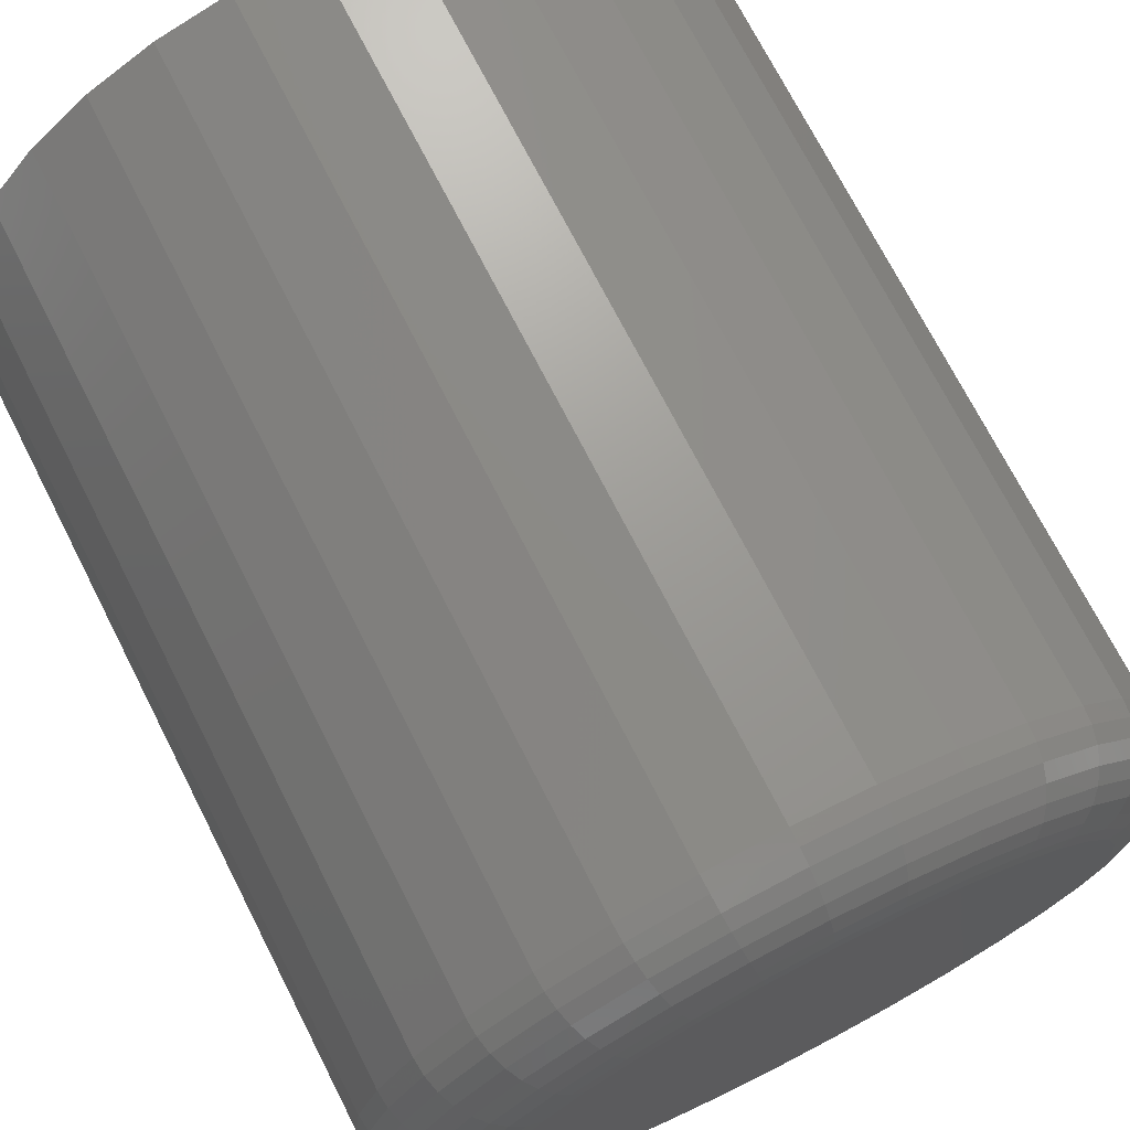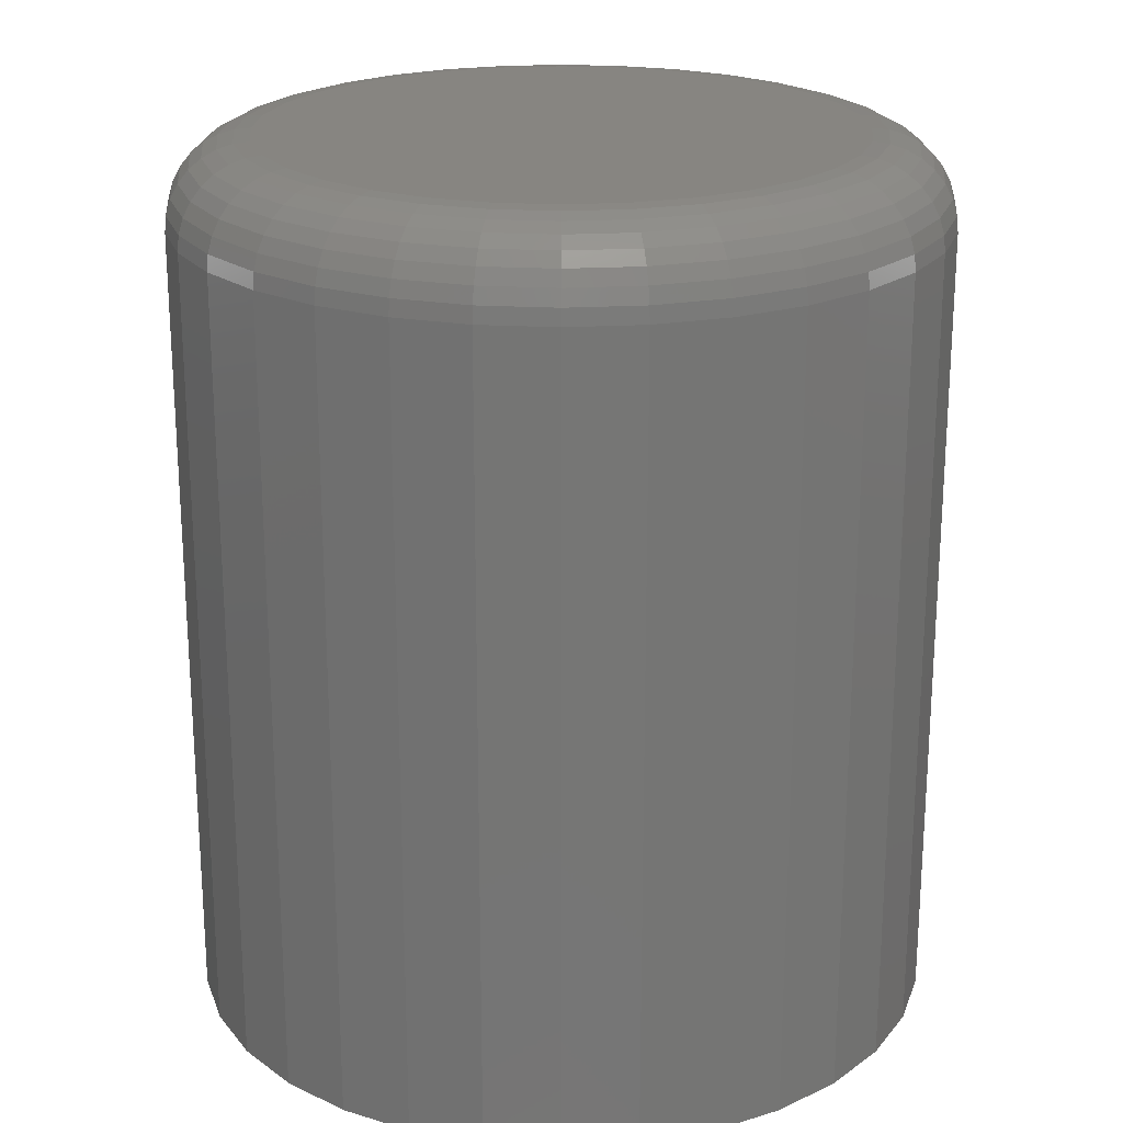
<metadata>
{"format":"stl","ext":"stl","renderer":"f3d","projection":"perspective","resolution":1024,"background":"white","views":[{"elev":72.3,"azim":153.0,"up":"+Z"},{"elev":21.8,"azim":101.3,"up":"+Y"}]}
</metadata>
<code>
# stl→obj: 320 verts, 636 faces
v 0.007237 1.775e-17 0.2494
v 0.0559 2.045e-17 0.2446
v -0.04142 1.505e-17 0.2446
v -0.08821 1.245e-17 0.2304
v 0.1027 2.305e-17 0.2304
v 0.0559 2.045e-17 -0.2446
v -0.04142 1.505e-17 -0.2446
v 0.1027 2.305e-17 -0.2304
v 0.007237 1.775e-17 -0.2494
v -0.08821 1.245e-17 -0.2304
v -0.1313 1.006e-17 -0.2074
v 0.1458 2.544e-17 -0.2074
v -0.1691 7.958e-18 -0.1764
v 0.1836 2.754e-17 -0.1764
v -0.2002 6.237e-18 -0.1386
v 0.2146 2.926e-17 -0.1386
v -0.2232 4.957e-18 -0.09545
v 0.2377 3.054e-17 -0.09545
v -0.2374 4.169e-18 -0.04866
v 0.2519 3.133e-17 -0.04866
v -0.2422 3.903e-18 -4.228e-18
v 0.2567 3.159e-17 -1.264e-16
v -0.2374 4.169e-18 0.04866
v 0.2519 3.133e-17 0.04866
v -0.2232 4.957e-18 0.09545
v 0.2377 3.054e-17 0.09545
v -0.2002 6.237e-18 0.1386
v 0.2146 2.926e-17 0.1386
v -0.1691 7.958e-18 0.1764
v 0.1836 2.754e-17 0.1764
v -0.1313 1.006e-17 0.2074
v 0.1458 2.544e-17 0.2074
v 0.327 -0.07031 -1.175e-16
v 0.327 -0.75 -3.916e-17
v 0.3208 -0.07031 -0.06238
v 0.3208 -0.75 -0.06238
v 0.3026 -0.07031 -0.1224
v 0.3026 -0.75 -0.1224
v 0.2731 -0.07031 -0.1776
v 0.2731 -0.75 -0.1776
v 0.2333 -0.07031 -0.2261
v 0.2333 -0.75 -0.2261
v 0.1849 -0.07031 -0.2659
v 0.1849 -0.75 -0.2659
v 0.1296 -0.07031 -0.2954
v 0.1296 -0.75 -0.2954
v 0.06961 -0.07031 -0.3136
v 0.06961 -0.75 -0.3136
v 0.007237 -0.07031 -0.3197
v 0.007237 -0.75 -0.3197
v -0.05514 -0.07031 -0.3136
v -0.05514 -0.75 -0.3136
v -0.1151 -0.07031 -0.2954
v -0.1151 -0.75 -0.2954
v -0.1704 -0.07031 -0.2659
v -0.1704 -0.75 -0.2659
v -0.2189 -0.07031 -0.2261
v -0.2189 -0.75 -0.2261
v -0.2586 -0.07031 -0.1776
v -0.2586 -0.75 -0.1776
v -0.2882 -0.07031 -0.1224
v -0.2882 -0.75 -0.1224
v -0.3064 -0.07031 -0.06238
v -0.3064 -0.75 -0.06238
v -0.3125 -0.07031 3.916e-17
v -0.3125 -0.75 3.916e-17
v -0.3064 -0.07031 0.06238
v -0.3064 -0.75 0.06238
v -0.2882 -0.07031 0.1224
v -0.2882 -0.75 0.1224
v -0.2586 -0.07031 0.1776
v -0.2586 -0.75 0.1776
v -0.2189 -0.07031 0.2261
v -0.2189 -0.75 0.2261
v -0.1704 -0.07031 0.2659
v -0.1704 -0.75 0.2659
v -0.1151 -0.07031 0.2954
v -0.1151 -0.75 0.2954
v -0.05514 -0.07031 0.3136
v -0.05514 -0.75 0.3136
v 0.007237 -0.07031 0.3197
v 0.007237 -0.75 0.3197
v 0.06961 -0.07031 0.3136
v 0.06961 -0.75 0.3136
v 0.1296 -0.07031 0.2954
v 0.1296 -0.75 0.2954
v 0.1849 -0.07031 0.2659
v 0.1849 -0.75 0.2659
v 0.2333 -0.07031 0.2261
v 0.2333 -0.75 0.2261
v 0.2731 -0.07031 0.1776
v 0.2731 -0.75 0.1776
v 0.3026 -0.07031 0.1224
v 0.3026 -0.75 0.1224
v 0.3208 -0.07031 0.06238
v 0.3208 -0.75 0.06238
v -0.3111 -0.0566 2.754e-17
v -0.305 -0.0566 0.06211
v -0.3071 -0.04341 5.508e-17
v -0.3011 -0.04341 0.06133
v -0.3007 -0.03125 8.264e-17
v -0.2947 -0.03125 0.06007
v -0.2919 -0.02059 5.471e-17
v -0.2862 -0.02059 0.05836
v -0.2813 -0.01185 4.069e-17
v -0.2757 -0.01185 0.05628
v -0.2691 -0.005352 4.059e-17
v -0.2638 -0.005352 0.05391
v -0.2559 -0.001351 1.277e-17
v -0.2508 -0.001351 0.05134
v 0.3195 -0.0566 0.06211
v 0.3256 -0.0566 -1.39e-16
v 0.3156 -0.04341 0.06133
v 0.3216 -0.04341 -1.392e-16
v 0.3092 -0.03125 0.06007
v 0.3151 -0.03125 -1.672e-16
v 0.3006 -0.02059 0.05836
v 0.3064 -0.02059 -1.396e-16
v 0.2902 -0.01185 0.05628
v 0.2957 -0.01185 -1.536e-16
v 0.2783 -0.005352 0.05391
v 0.2836 -0.005352 -1.537e-16
v 0.2653 -0.001351 0.05134
v 0.2704 -0.001351 -1.26e-16
v 0.3014 -0.0566 0.1218
v 0.2977 -0.04341 0.1203
v 0.2917 -0.03125 0.1178
v 0.2836 -0.02059 0.1145
v 0.2738 -0.01185 0.1104
v 0.2625 -0.005352 0.1057
v 0.2503 -0.001351 0.1007
v 0.272 -0.0566 0.1769
v 0.2686 -0.04341 0.1747
v 0.2632 -0.03125 0.1711
v 0.256 -0.02059 0.1662
v 0.2471 -0.01185 0.1603
v 0.237 -0.005352 0.1535
v 0.226 -0.001351 0.1462
v 0.2324 -0.0566 0.2251
v 0.2295 -0.04341 0.2223
v 0.2249 -0.03125 0.2177
v 0.2188 -0.02059 0.2115
v 0.2112 -0.01185 0.204
v 0.2026 -0.005352 0.1954
v 0.1933 -0.001351 0.1861
v 0.1841 -0.0566 0.2647
v 0.1819 -0.04341 0.2614
v 0.1783 -0.03125 0.256
v 0.1734 -0.02059 0.2487
v 0.1675 -0.01185 0.2399
v 0.1608 -0.005352 0.2298
v 0.1534 -0.001351 0.2188
v 0.1291 -0.0566 0.2942
v 0.1275 -0.04341 0.2905
v 0.1251 -0.03125 0.2845
v 0.1217 -0.02059 0.2764
v 0.1176 -0.01185 0.2665
v 0.113 -0.005352 0.2553
v 0.1079 -0.001351 0.2431
v 0.06935 -0.0566 0.3123
v 0.06857 -0.04341 0.3083
v 0.0673 -0.03125 0.302
v 0.0656 -0.02059 0.2934
v 0.06352 -0.01185 0.2829
v 0.06115 -0.005352 0.271
v 0.05857 -0.001351 0.2581
v 0.007237 -0.0566 0.3184
v 0.007237 -0.04341 0.3144
v 0.007237 -0.03125 0.3079
v 0.007237 -0.02059 0.2991
v 0.007237 -0.01185 0.2885
v 0.007237 -0.005352 0.2763
v 0.007237 -0.001351 0.2631
v -0.05488 -0.0566 0.3123
v -0.0541 -0.04341 0.3083
v -0.05283 -0.03125 0.302
v -0.05112 -0.02059 0.2934
v -0.04904 -0.01185 0.2829
v -0.04667 -0.005352 0.271
v -0.0441 -0.001351 0.2581
v -0.1146 -0.0566 0.2942
v -0.1131 -0.04341 0.2905
v -0.1106 -0.03125 0.2845
v -0.1072 -0.02059 0.2764
v -0.1032 -0.01185 0.2665
v -0.09851 -0.005352 0.2553
v -0.09346 -0.001351 0.2431
v -0.1696 -0.0566 0.2647
v -0.1674 -0.04341 0.2614
v -0.1638 -0.03125 0.256
v -0.159 -0.02059 0.2487
v -0.153 -0.01185 0.2399
v -0.1463 -0.005352 0.2298
v -0.139 -0.001351 0.2188
v -0.2179 -0.0566 0.2251
v -0.2151 -0.04341 0.2223
v -0.2105 -0.03125 0.2177
v -0.2043 -0.02059 0.2115
v -0.1968 -0.01185 0.204
v -0.1882 -0.005352 0.1954
v -0.1788 -0.001351 0.1861
v -0.2575 -0.0566 0.1769
v -0.2542 -0.04341 0.1747
v -0.2488 -0.03125 0.1711
v -0.2415 -0.02059 0.1662
v -0.2326 -0.01185 0.1603
v -0.2225 -0.005352 0.1535
v -0.2116 -0.001351 0.1462
v -0.2869 -0.0566 0.1218
v -0.2832 -0.04341 0.1203
v -0.2772 -0.03125 0.1178
v -0.2691 -0.02059 0.1145
v -0.2593 -0.01185 0.1104
v -0.2481 -0.005352 0.1057
v -0.2359 -0.001351 0.1007
v 0.3195 -0.0566 -0.06211
v 0.3156 -0.04341 -0.06133
v 0.3092 -0.03125 -0.06007
v 0.3006 -0.02059 -0.05836
v 0.2902 -0.01185 -0.05628
v 0.2783 -0.005352 -0.05391
v 0.2653 -0.001351 -0.05134
v -0.305 -0.0566 -0.06211
v -0.3011 -0.04341 -0.06133
v -0.2947 -0.03125 -0.06007
v -0.2862 -0.02059 -0.05836
v -0.2757 -0.01185 -0.05628
v -0.2638 -0.005352 -0.05391
v -0.2508 -0.001351 -0.05134
v -0.2869 -0.0566 -0.1218
v -0.2832 -0.04341 -0.1203
v -0.2772 -0.03125 -0.1178
v -0.2691 -0.02059 -0.1145
v -0.2593 -0.01185 -0.1104
v -0.2481 -0.005352 -0.1057
v -0.2359 -0.001351 -0.1007
v -0.2575 -0.0566 -0.1769
v -0.2542 -0.04341 -0.1747
v -0.2488 -0.03125 -0.1711
v -0.2415 -0.02059 -0.1662
v -0.2326 -0.01185 -0.1603
v -0.2225 -0.005352 -0.1535
v -0.2116 -0.001351 -0.1462
v -0.2179 -0.0566 -0.2251
v -0.2151 -0.04341 -0.2223
v -0.2105 -0.03125 -0.2177
v -0.2043 -0.02059 -0.2115
v -0.1968 -0.01185 -0.204
v -0.1882 -0.005352 -0.1954
v -0.1788 -0.001351 -0.1861
v -0.1696 -0.0566 -0.2647
v -0.1674 -0.04341 -0.2614
v -0.1638 -0.03125 -0.256
v -0.159 -0.02059 -0.2487
v -0.153 -0.01185 -0.2399
v -0.1463 -0.005352 -0.2298
v -0.139 -0.001351 -0.2188
v -0.1146 -0.0566 -0.2942
v -0.1131 -0.04341 -0.2905
v -0.1106 -0.03125 -0.2845
v -0.1072 -0.02059 -0.2764
v -0.1032 -0.01185 -0.2665
v -0.09851 -0.005352 -0.2553
v -0.09346 -0.001351 -0.2431
v -0.05488 -0.0566 -0.3123
v -0.0541 -0.04341 -0.3083
v -0.05283 -0.03125 -0.302
v -0.05112 -0.02059 -0.2934
v -0.04904 -0.01185 -0.2829
v -0.04667 -0.005352 -0.271
v -0.0441 -0.001351 -0.2581
v 0.007237 -0.0566 -0.3184
v 0.007237 -0.04341 -0.3144
v 0.007237 -0.03125 -0.3079
v 0.007237 -0.02059 -0.2991
v 0.007237 -0.01185 -0.2885
v 0.007237 -0.005352 -0.2763
v 0.007237 -0.001351 -0.2631
v 0.06935 -0.0566 -0.3123
v 0.06857 -0.04341 -0.3083
v 0.0673 -0.03125 -0.302
v 0.0656 -0.02059 -0.2934
v 0.06352 -0.01185 -0.2829
v 0.06115 -0.005352 -0.271
v 0.05857 -0.001351 -0.2581
v 0.1291 -0.0566 -0.2942
v 0.1275 -0.04341 -0.2905
v 0.1251 -0.03125 -0.2845
v 0.1217 -0.02059 -0.2764
v 0.1176 -0.01185 -0.2665
v 0.113 -0.005352 -0.2553
v 0.1079 -0.001351 -0.2431
v 0.1841 -0.0566 -0.2647
v 0.1819 -0.04341 -0.2614
v 0.1783 -0.03125 -0.256
v 0.1734 -0.02059 -0.2487
v 0.1675 -0.01185 -0.2399
v 0.1608 -0.005352 -0.2298
v 0.1534 -0.001351 -0.2188
v 0.2324 -0.0566 -0.2251
v 0.2295 -0.04341 -0.2223
v 0.2249 -0.03125 -0.2177
v 0.2188 -0.02059 -0.2115
v 0.2112 -0.01185 -0.204
v 0.2026 -0.005352 -0.1954
v 0.1933 -0.001351 -0.1861
v 0.272 -0.0566 -0.1769
v 0.2686 -0.04341 -0.1747
v 0.2632 -0.03125 -0.1711
v 0.256 -0.02059 -0.1662
v 0.2471 -0.01185 -0.1603
v 0.237 -0.005352 -0.1535
v 0.226 -0.001351 -0.1462
v 0.3014 -0.0566 -0.1218
v 0.2977 -0.04341 -0.1203
v 0.2917 -0.03125 -0.1178
v 0.2836 -0.02059 -0.1145
v 0.2738 -0.01185 -0.1104
v 0.2625 -0.005352 -0.1057
v 0.2503 -0.001351 -0.1007
f 1 2 3
f 4 3 2
f 5 4 2
f 6 7 8
f 9 7 6
f 7 10 8
f 8 10 11
f 8 11 12
f 12 11 13
f 12 13 14
f 14 13 15
f 14 15 16
f 16 15 17
f 16 17 18
f 18 17 19
f 18 19 20
f 20 19 21
f 20 21 22
f 22 21 23
f 22 23 24
f 24 23 25
f 24 25 26
f 26 25 27
f 26 27 28
f 28 27 29
f 28 29 30
f 30 29 31
f 30 31 32
f 32 31 4
f 32 4 5
f 33 34 35
f 35 34 36
f 35 36 37
f 37 36 38
f 37 38 39
f 39 38 40
f 39 40 41
f 41 40 42
f 41 42 43
f 43 42 44
f 43 44 45
f 45 44 46
f 45 46 47
f 47 46 48
f 47 48 49
f 49 48 50
f 49 50 51
f 51 50 52
f 51 52 53
f 53 52 54
f 53 54 55
f 55 54 56
f 55 56 57
f 57 56 58
f 57 58 59
f 59 58 60
f 59 60 61
f 61 60 62
f 61 62 63
f 63 62 64
f 63 64 65
f 65 64 66
f 65 66 67
f 67 66 68
f 67 68 69
f 69 68 70
f 69 70 71
f 71 70 72
f 71 72 73
f 73 72 74
f 73 74 75
f 75 74 76
f 75 76 77
f 77 76 78
f 77 78 79
f 79 78 80
f 79 80 81
f 81 80 82
f 81 82 83
f 83 82 84
f 83 84 85
f 85 84 86
f 85 86 87
f 87 86 88
f 87 88 89
f 89 88 90
f 89 90 91
f 91 90 92
f 91 92 93
f 93 92 94
f 93 94 95
f 95 94 96
f 95 96 33
f 33 96 34
f 65 67 97
f 97 67 98
f 97 98 99
f 99 98 100
f 99 100 101
f 101 100 102
f 101 102 103
f 103 102 104
f 103 104 105
f 105 104 106
f 105 106 107
f 107 106 108
f 107 108 109
f 109 108 110
f 109 110 21
f 21 110 23
f 95 33 111
f 111 33 112
f 111 112 113
f 113 112 114
f 113 114 115
f 115 114 116
f 115 116 117
f 117 116 118
f 117 118 119
f 119 118 120
f 119 120 121
f 121 120 122
f 121 122 123
f 123 122 124
f 123 124 24
f 24 124 22
f 93 95 125
f 125 95 111
f 125 111 126
f 126 111 113
f 126 113 127
f 127 113 115
f 127 115 128
f 128 115 117
f 128 117 129
f 129 117 119
f 129 119 130
f 130 119 121
f 130 121 131
f 131 121 123
f 131 123 26
f 26 123 24
f 91 93 132
f 132 93 125
f 132 125 133
f 133 125 126
f 133 126 134
f 134 126 127
f 134 127 135
f 135 127 128
f 135 128 136
f 136 128 129
f 136 129 137
f 137 129 130
f 137 130 138
f 138 130 131
f 138 131 28
f 28 131 26
f 89 91 139
f 139 91 132
f 139 132 140
f 140 132 133
f 140 133 141
f 141 133 134
f 141 134 142
f 142 134 135
f 142 135 143
f 143 135 136
f 143 136 144
f 144 136 137
f 144 137 145
f 145 137 138
f 145 138 30
f 30 138 28
f 87 89 146
f 146 89 139
f 146 139 147
f 147 139 140
f 147 140 148
f 148 140 141
f 148 141 149
f 149 141 142
f 149 142 150
f 150 142 143
f 150 143 151
f 151 143 144
f 151 144 152
f 152 144 145
f 152 145 32
f 32 145 30
f 85 87 153
f 153 87 146
f 153 146 154
f 154 146 147
f 154 147 155
f 155 147 148
f 155 148 156
f 156 148 149
f 156 149 157
f 157 149 150
f 157 150 158
f 158 150 151
f 158 151 159
f 159 151 152
f 159 152 5
f 5 152 32
f 83 85 160
f 160 85 153
f 160 153 161
f 161 153 154
f 161 154 162
f 162 154 155
f 162 155 163
f 163 155 156
f 163 156 164
f 164 156 157
f 164 157 165
f 165 157 158
f 165 158 166
f 166 158 159
f 166 159 2
f 2 159 5
f 81 83 167
f 167 83 160
f 167 160 168
f 168 160 161
f 168 161 169
f 169 161 162
f 169 162 170
f 170 162 163
f 170 163 171
f 171 163 164
f 171 164 172
f 172 164 165
f 172 165 173
f 173 165 166
f 173 166 1
f 1 166 2
f 79 81 174
f 174 81 167
f 174 167 175
f 175 167 168
f 175 168 176
f 176 168 169
f 176 169 177
f 177 169 170
f 177 170 178
f 178 170 171
f 178 171 179
f 179 171 172
f 179 172 180
f 180 172 173
f 180 173 3
f 3 173 1
f 77 79 181
f 181 79 174
f 181 174 182
f 182 174 175
f 182 175 183
f 183 175 176
f 183 176 184
f 184 176 177
f 184 177 185
f 185 177 178
f 185 178 186
f 186 178 179
f 186 179 187
f 187 179 180
f 187 180 4
f 4 180 3
f 75 77 188
f 188 77 181
f 188 181 189
f 189 181 182
f 189 182 190
f 190 182 183
f 190 183 191
f 191 183 184
f 191 184 192
f 192 184 185
f 192 185 193
f 193 185 186
f 193 186 194
f 194 186 187
f 194 187 31
f 31 187 4
f 73 75 195
f 195 75 188
f 195 188 196
f 196 188 189
f 196 189 197
f 197 189 190
f 197 190 198
f 198 190 191
f 198 191 199
f 199 191 192
f 199 192 200
f 200 192 193
f 200 193 201
f 201 193 194
f 201 194 29
f 29 194 31
f 71 73 202
f 202 73 195
f 202 195 203
f 203 195 196
f 203 196 204
f 204 196 197
f 204 197 205
f 205 197 198
f 205 198 206
f 206 198 199
f 206 199 207
f 207 199 200
f 207 200 208
f 208 200 201
f 208 201 27
f 27 201 29
f 69 71 209
f 209 71 202
f 209 202 210
f 210 202 203
f 210 203 211
f 211 203 204
f 211 204 212
f 212 204 205
f 212 205 213
f 213 205 206
f 213 206 214
f 214 206 207
f 214 207 215
f 215 207 208
f 215 208 25
f 25 208 27
f 67 69 98
f 98 69 209
f 98 209 100
f 100 209 210
f 100 210 102
f 102 210 211
f 102 211 104
f 104 211 212
f 104 212 106
f 106 212 213
f 106 213 108
f 108 213 214
f 108 214 110
f 110 214 215
f 110 215 23
f 23 215 25
f 33 35 112
f 112 35 216
f 112 216 114
f 114 216 217
f 114 217 116
f 116 217 218
f 116 218 118
f 118 218 219
f 118 219 120
f 120 219 220
f 120 220 122
f 122 220 221
f 122 221 124
f 124 221 222
f 124 222 22
f 22 222 20
f 63 65 223
f 223 65 97
f 223 97 224
f 224 97 99
f 224 99 225
f 225 99 101
f 225 101 226
f 226 101 103
f 226 103 227
f 227 103 105
f 227 105 228
f 228 105 107
f 228 107 229
f 229 107 109
f 229 109 19
f 19 109 21
f 61 63 230
f 230 63 223
f 230 223 231
f 231 223 224
f 231 224 232
f 232 224 225
f 232 225 233
f 233 225 226
f 233 226 234
f 234 226 227
f 234 227 235
f 235 227 228
f 235 228 236
f 236 228 229
f 236 229 17
f 17 229 19
f 59 61 237
f 237 61 230
f 237 230 238
f 238 230 231
f 238 231 239
f 239 231 232
f 239 232 240
f 240 232 233
f 240 233 241
f 241 233 234
f 241 234 242
f 242 234 235
f 242 235 243
f 243 235 236
f 243 236 15
f 15 236 17
f 57 59 244
f 244 59 237
f 244 237 245
f 245 237 238
f 245 238 246
f 246 238 239
f 246 239 247
f 247 239 240
f 247 240 248
f 248 240 241
f 248 241 249
f 249 241 242
f 249 242 250
f 250 242 243
f 250 243 13
f 13 243 15
f 55 57 251
f 251 57 244
f 251 244 252
f 252 244 245
f 252 245 253
f 253 245 246
f 253 246 254
f 254 246 247
f 254 247 255
f 255 247 248
f 255 248 256
f 256 248 249
f 256 249 257
f 257 249 250
f 257 250 11
f 11 250 13
f 53 55 258
f 258 55 251
f 258 251 259
f 259 251 252
f 259 252 260
f 260 252 253
f 260 253 261
f 261 253 254
f 261 254 262
f 262 254 255
f 262 255 263
f 263 255 256
f 263 256 264
f 264 256 257
f 264 257 10
f 10 257 11
f 51 53 265
f 265 53 258
f 265 258 266
f 266 258 259
f 266 259 267
f 267 259 260
f 267 260 268
f 268 260 261
f 268 261 269
f 269 261 262
f 269 262 270
f 270 262 263
f 270 263 271
f 271 263 264
f 271 264 7
f 7 264 10
f 49 51 272
f 272 51 265
f 272 265 273
f 273 265 266
f 273 266 274
f 274 266 267
f 274 267 275
f 275 267 268
f 275 268 276
f 276 268 269
f 276 269 277
f 277 269 270
f 277 270 278
f 278 270 271
f 278 271 9
f 9 271 7
f 47 49 279
f 279 49 272
f 279 272 280
f 280 272 273
f 280 273 281
f 281 273 274
f 281 274 282
f 282 274 275
f 282 275 283
f 283 275 276
f 283 276 284
f 284 276 277
f 284 277 285
f 285 277 278
f 285 278 6
f 6 278 9
f 45 47 286
f 286 47 279
f 286 279 287
f 287 279 280
f 287 280 288
f 288 280 281
f 288 281 289
f 289 281 282
f 289 282 290
f 290 282 283
f 290 283 291
f 291 283 284
f 291 284 292
f 292 284 285
f 292 285 8
f 8 285 6
f 43 45 293
f 293 45 286
f 293 286 294
f 294 286 287
f 294 287 295
f 295 287 288
f 295 288 296
f 296 288 289
f 296 289 297
f 297 289 290
f 297 290 298
f 298 290 291
f 298 291 299
f 299 291 292
f 299 292 12
f 12 292 8
f 41 43 300
f 300 43 293
f 300 293 301
f 301 293 294
f 301 294 302
f 302 294 295
f 302 295 303
f 303 295 296
f 303 296 304
f 304 296 297
f 304 297 305
f 305 297 298
f 305 298 306
f 306 298 299
f 306 299 14
f 14 299 12
f 39 41 307
f 307 41 300
f 307 300 308
f 308 300 301
f 308 301 309
f 309 301 302
f 309 302 310
f 310 302 303
f 310 303 311
f 311 303 304
f 311 304 312
f 312 304 305
f 312 305 313
f 313 305 306
f 313 306 16
f 16 306 14
f 37 39 314
f 314 39 307
f 314 307 315
f 315 307 308
f 315 308 316
f 316 308 309
f 316 309 317
f 317 309 310
f 317 310 318
f 318 310 311
f 318 311 319
f 319 311 312
f 319 312 320
f 320 312 313
f 320 313 18
f 18 313 16
f 35 37 216
f 216 37 314
f 216 314 217
f 217 314 315
f 217 315 218
f 218 315 316
f 218 316 219
f 219 316 317
f 219 317 220
f 220 317 318
f 220 318 221
f 221 318 319
f 221 319 222
f 222 319 320
f 222 320 20
f 20 320 18
f 80 84 82
f 84 80 86
f 86 80 78
f 86 78 88
f 88 78 76
f 88 76 90
f 90 76 74
f 90 74 92
f 92 74 72
f 92 72 94
f 94 72 70
f 94 70 96
f 96 70 68
f 96 68 34
f 34 68 66
f 34 66 36
f 36 66 64
f 36 64 38
f 38 64 62
f 38 62 40
f 40 62 60
f 40 60 42
f 42 60 58
f 42 58 44
f 44 58 56
f 44 56 46
f 46 56 54
f 46 54 48
f 48 54 52
f 48 52 50

</code>
